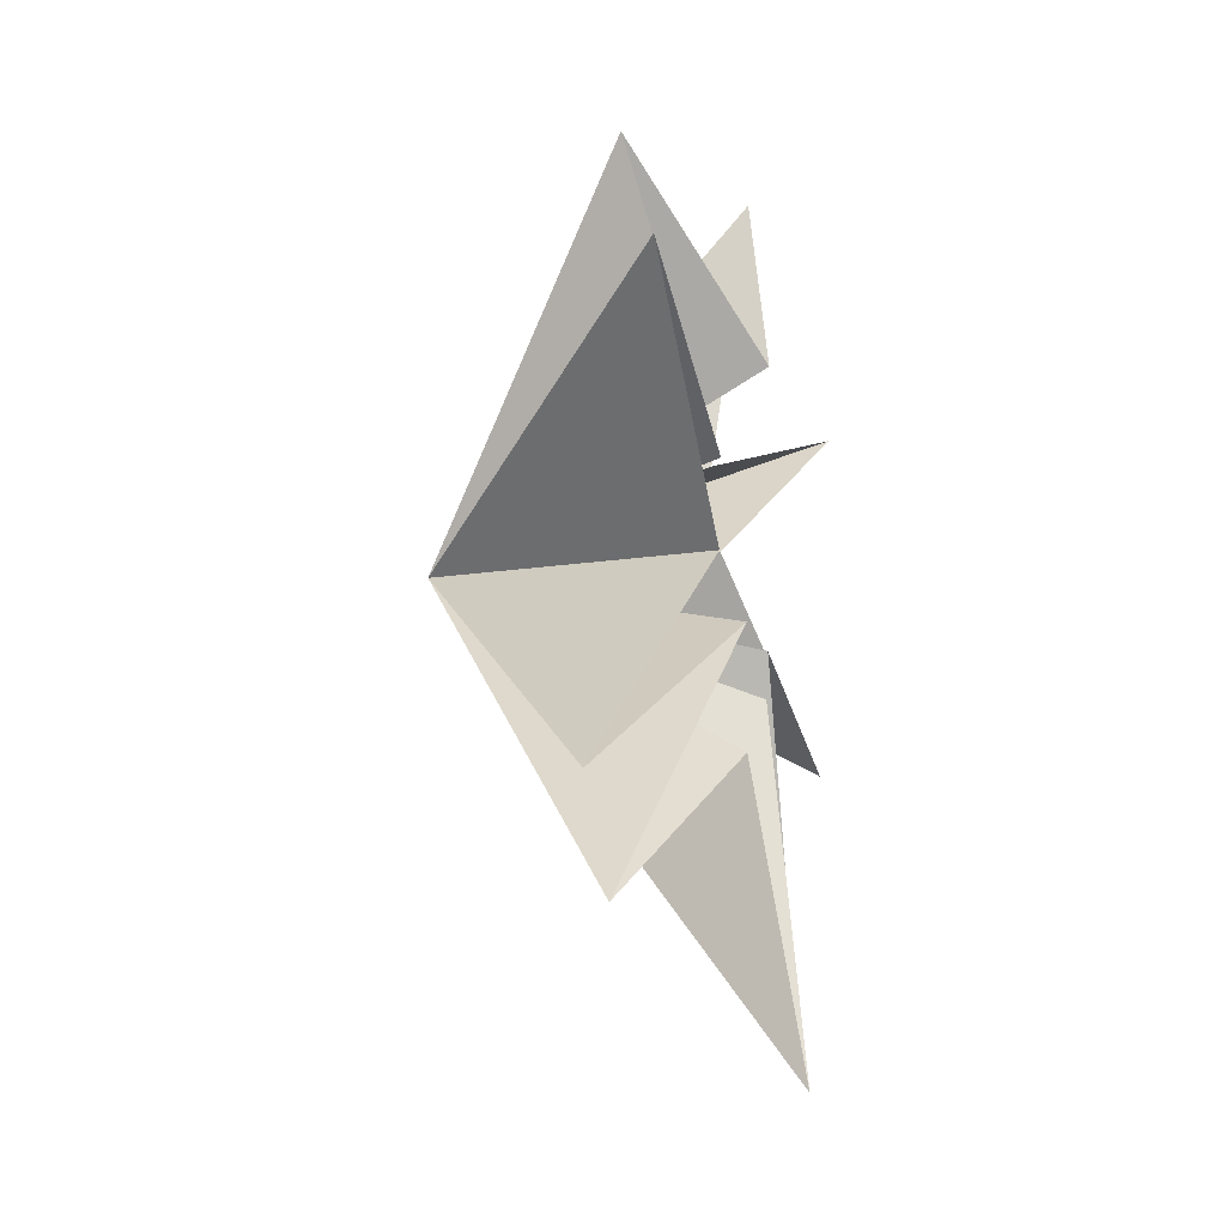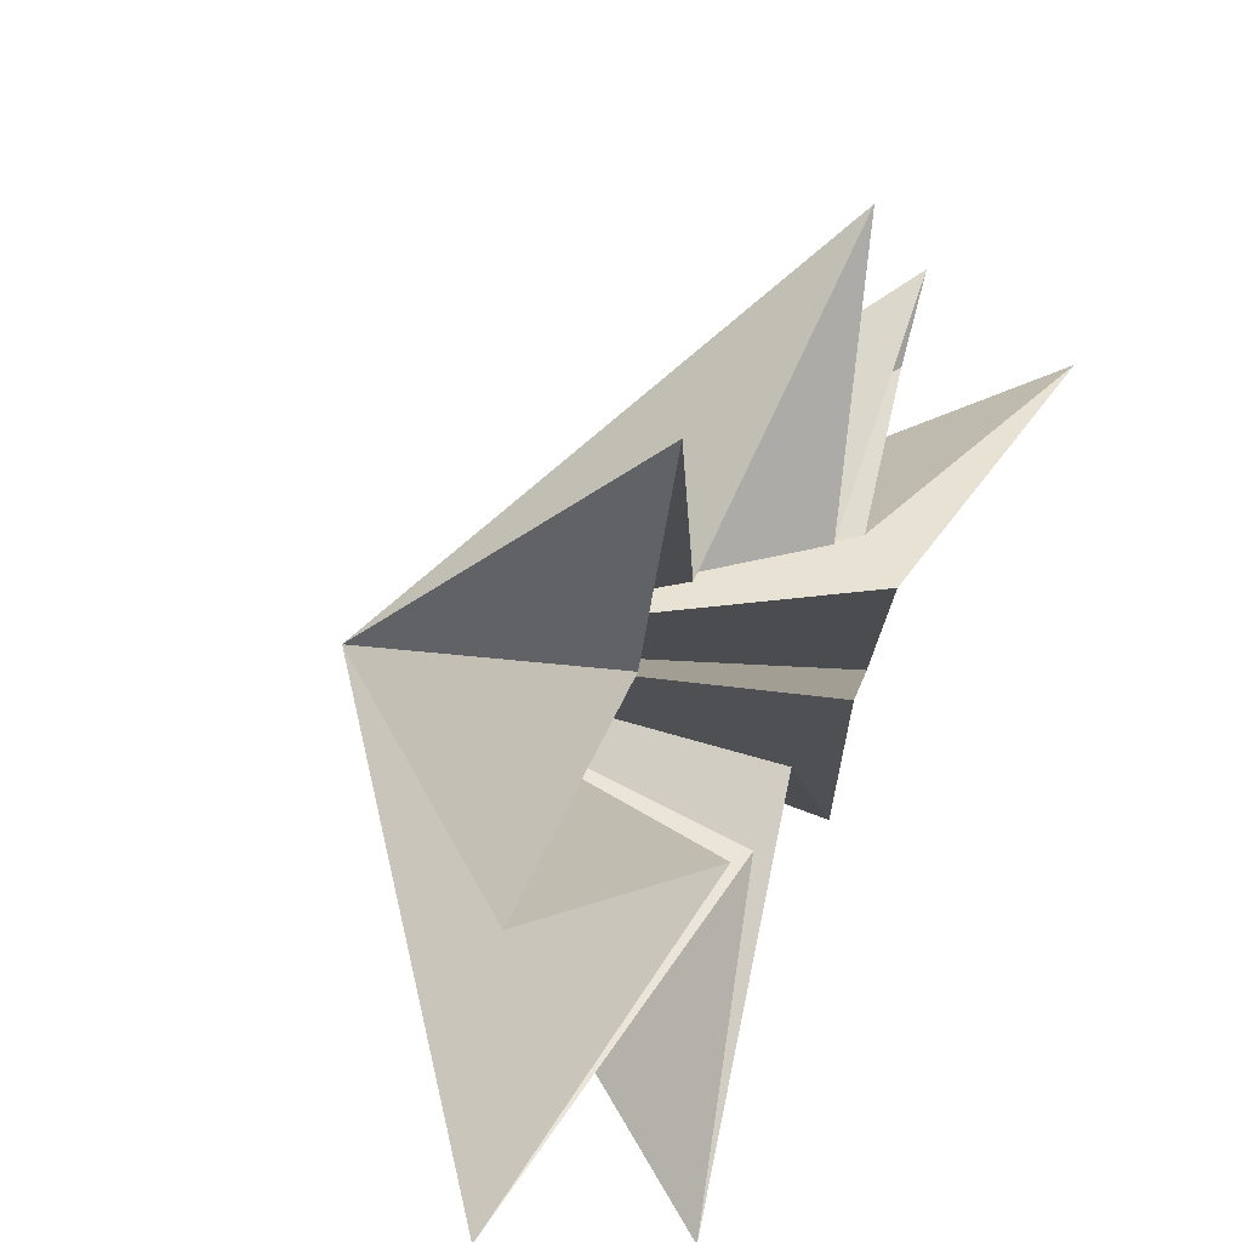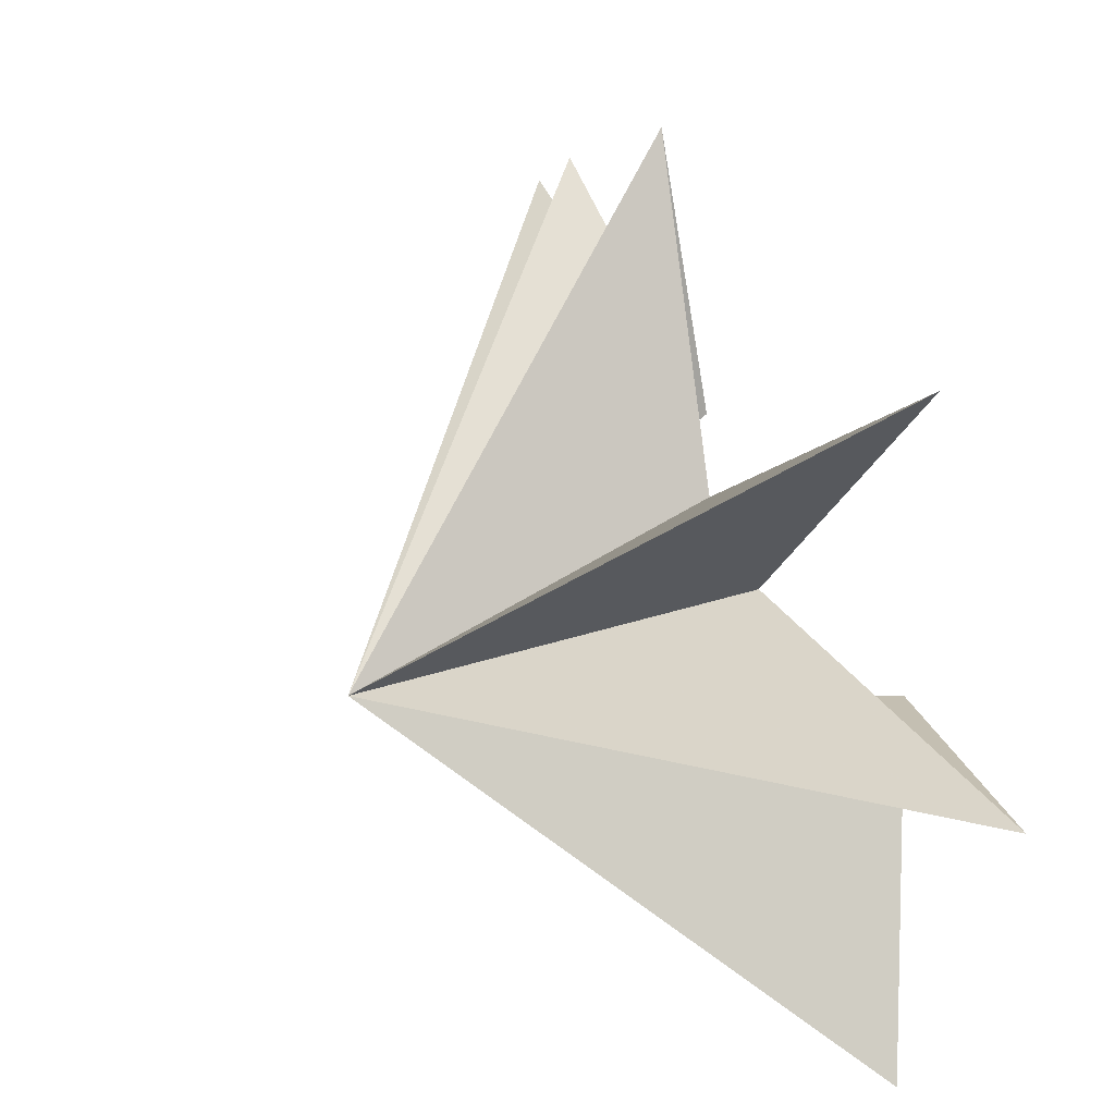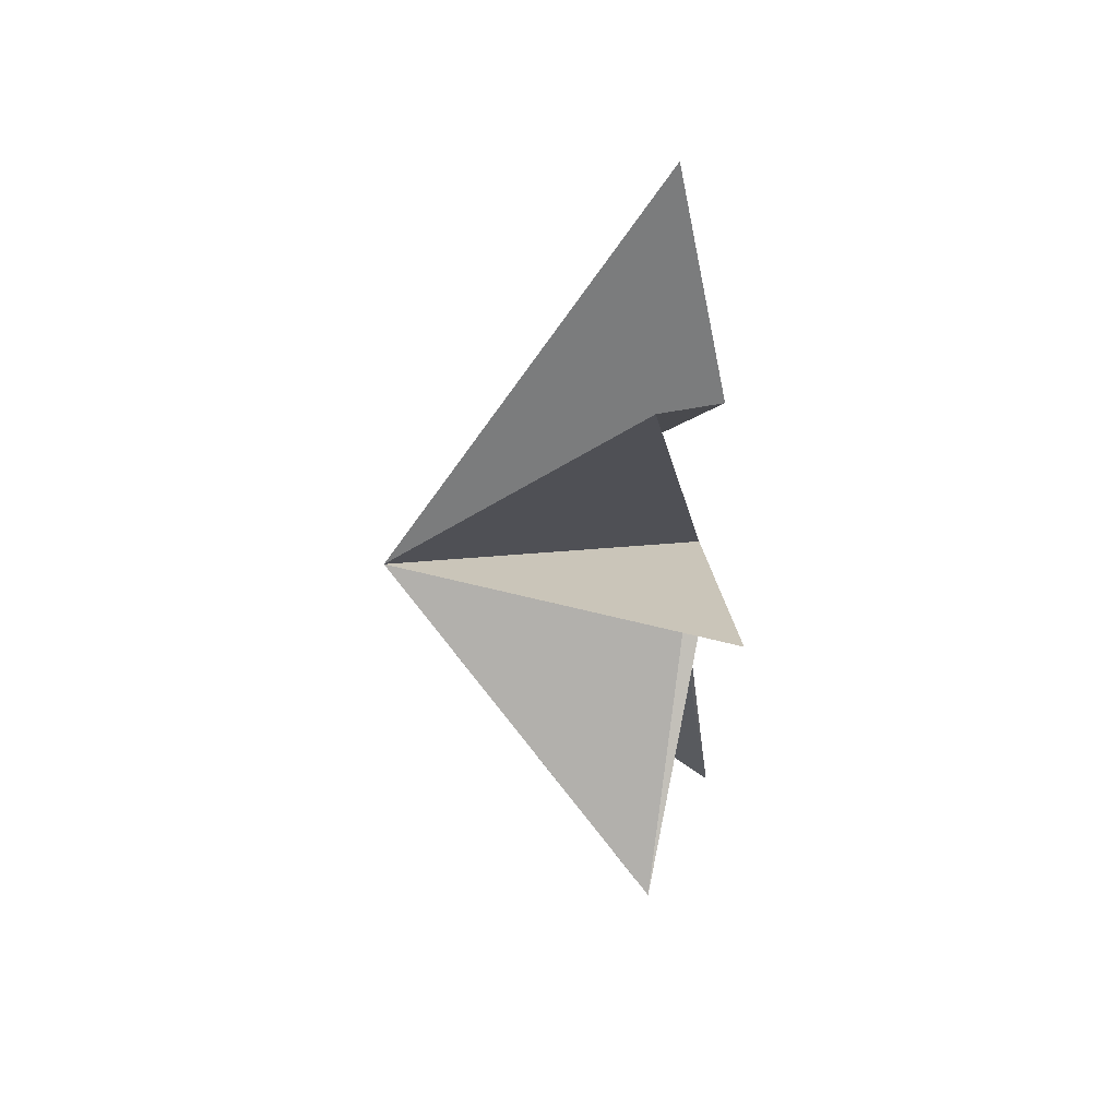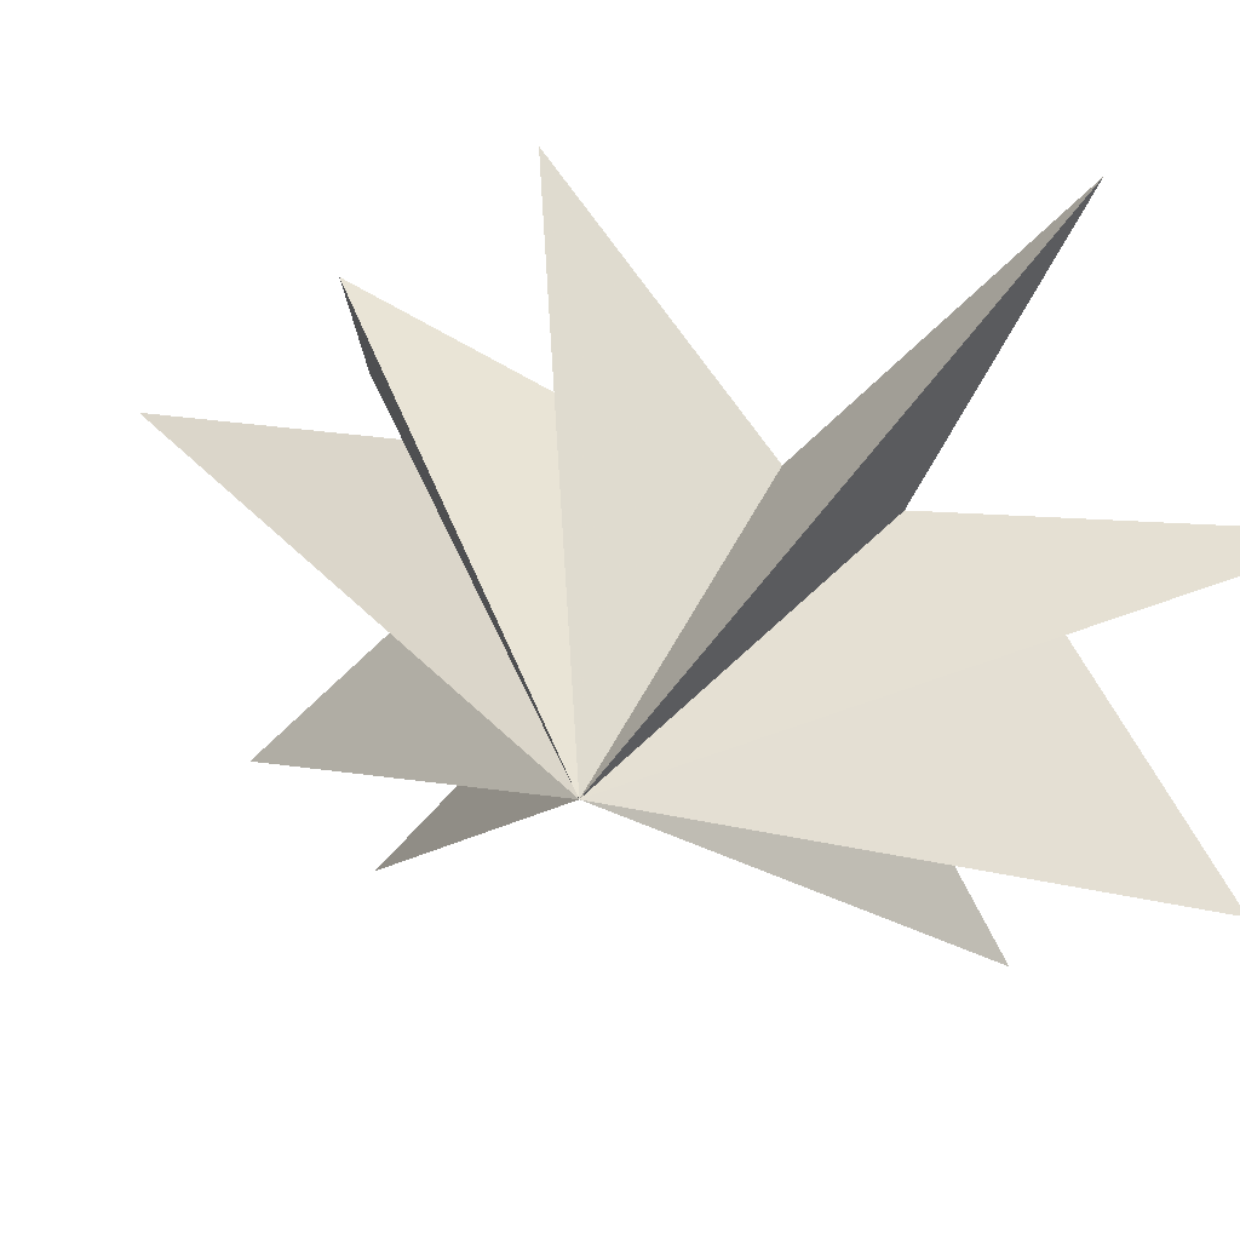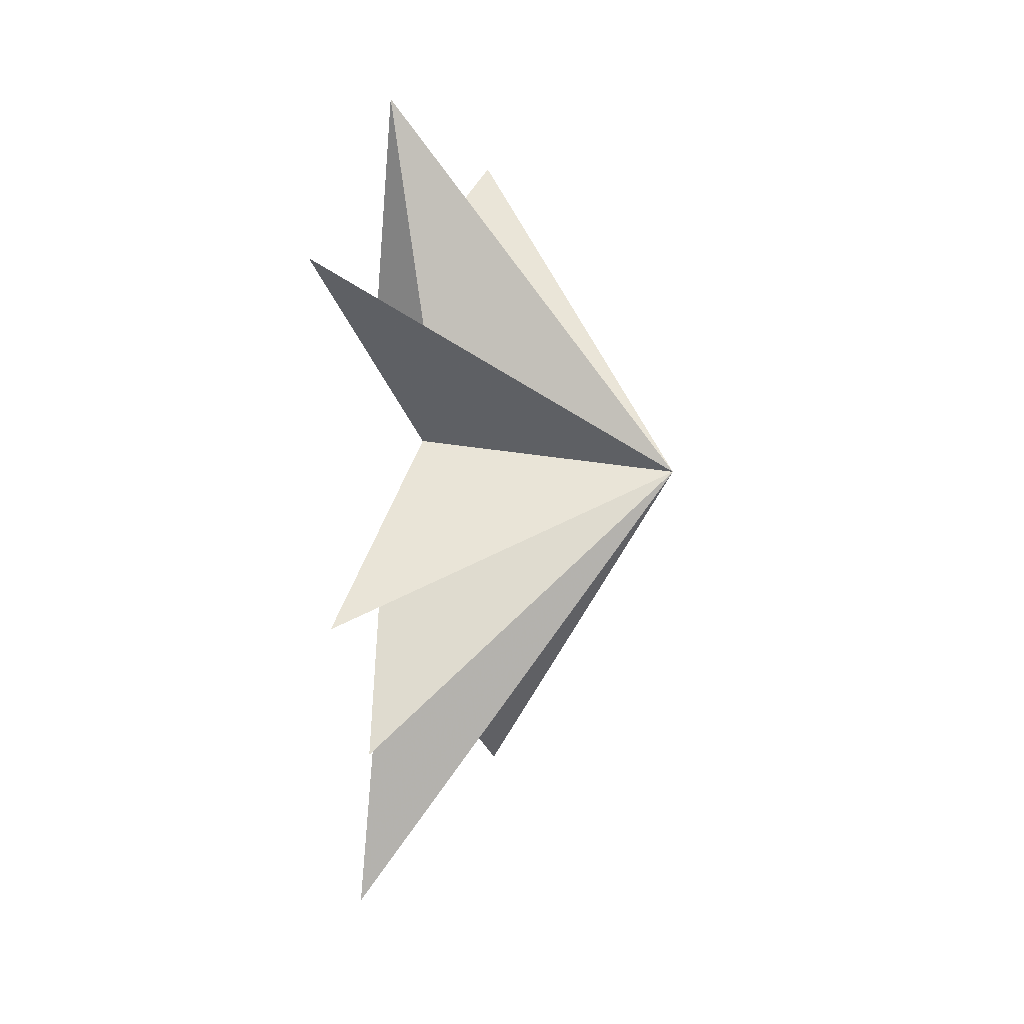
<metadata>
{"format":"obj","ext":"obj","renderer":"f3d","projection":"perspective","resolution":1024,"background":"white","views":[{"elev":-17.8,"azim":20.2,"up":"+Z"},{"elev":30.8,"azim":21.6,"up":"+Y"},{"elev":39.8,"azim":-23.3,"up":"+Y"},{"elev":51.9,"azim":-3.5,"up":"+Z"},{"elev":25.8,"azim":-68.0,"up":"+Y"},{"elev":2.8,"azim":-166.7,"up":"+Z"}]}
</metadata>
<code>
v -0.3671 1.555 -5.17
v 0.1107 0.5387 -2.186
v 1.006 -0.2857 -9.777
v 0.1834 -1.04 -3.618
v -0.2146 2.869 -5.667
v -1.214 -4.613 -6.955
v 0.3474 -1.452 -1.226
v -1.114 -6.128 -4.994
v -0.05941 -1.795 0.1235
v 0.2761 -6.415 4.423
v 0.04985 -1.965 1.905
v -1.225 -3.961 8.025
v 0.5959 -0.4327 4.322
v -0.3262 1.453 8.954
v -1.11 1.091 3.004
v 0.2039 5.555 5.076
v -1.051 1.434 1.265
v -0.0854 5.11 -2.645
v 0.03773 0.9597 -1.08
v -6.376 -1.084 0.5332
f 3 4 20
f 20 2 3
f 1 2 20
f 4 6 20
f 6 7 20
f 20 7 8
f 8 9 20
f 5 20 19
f 18 19 20
f 13 14 20
f 5 1 20
f 9 10 20
f 10 11 20
f 20 11 12
f 12 13 20
f 14 15 20
f 17 20 16
f 20 17 18
f 16 20 15

</code>
